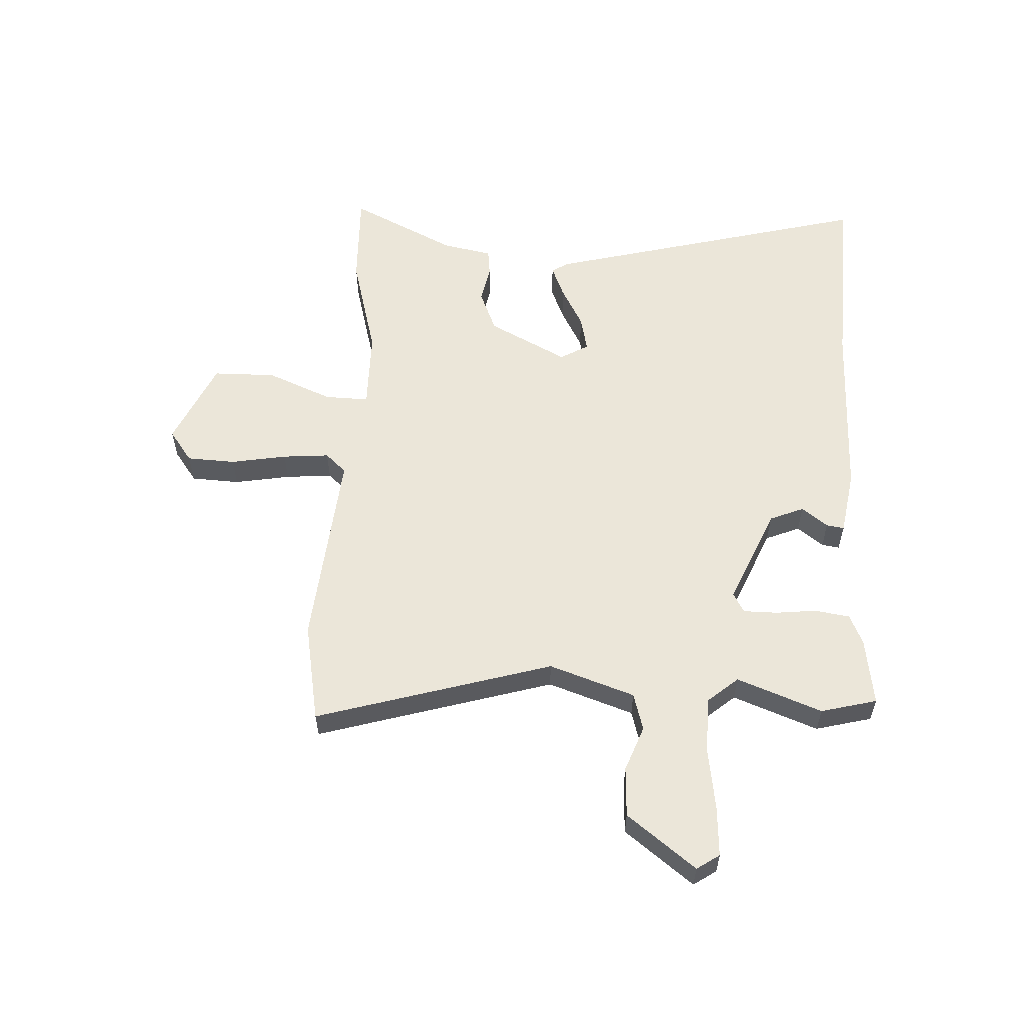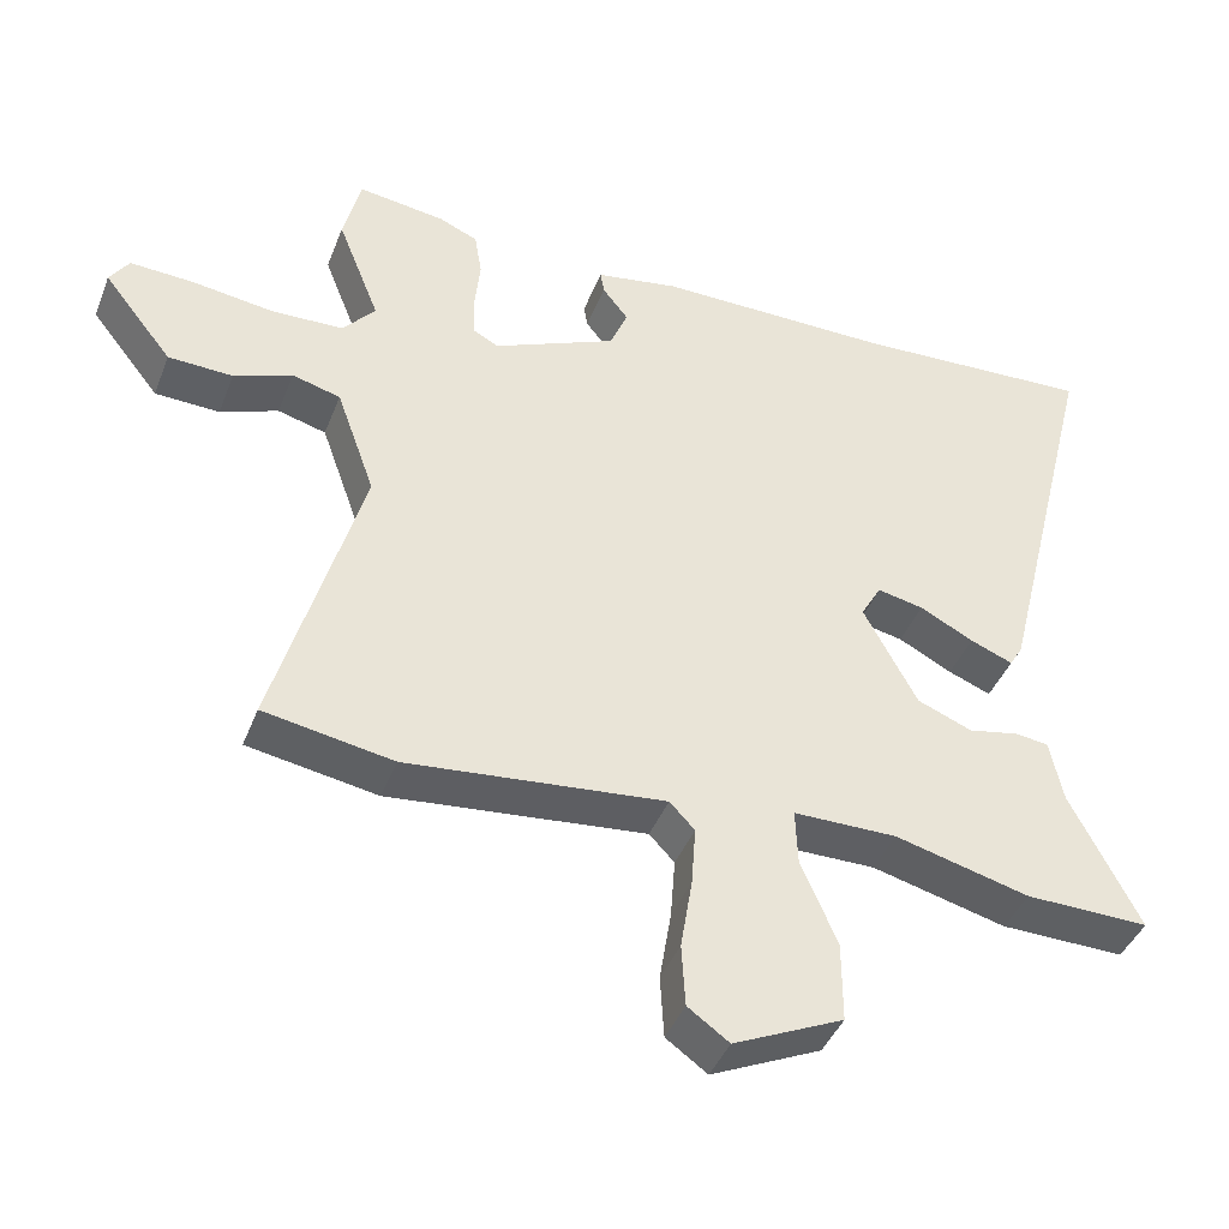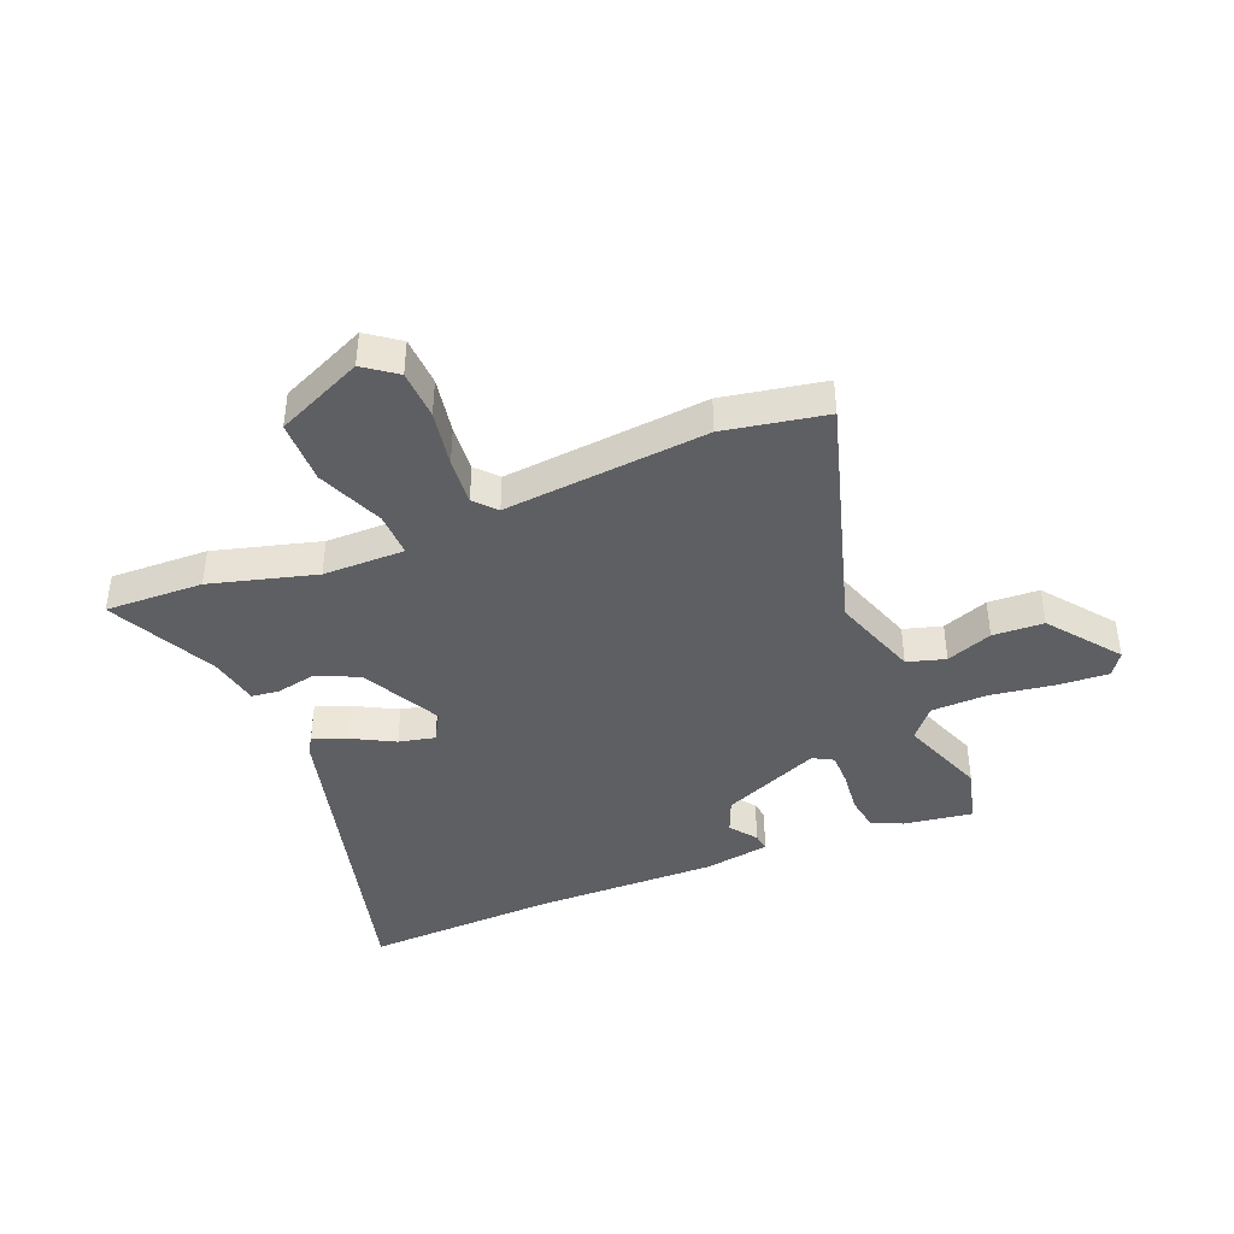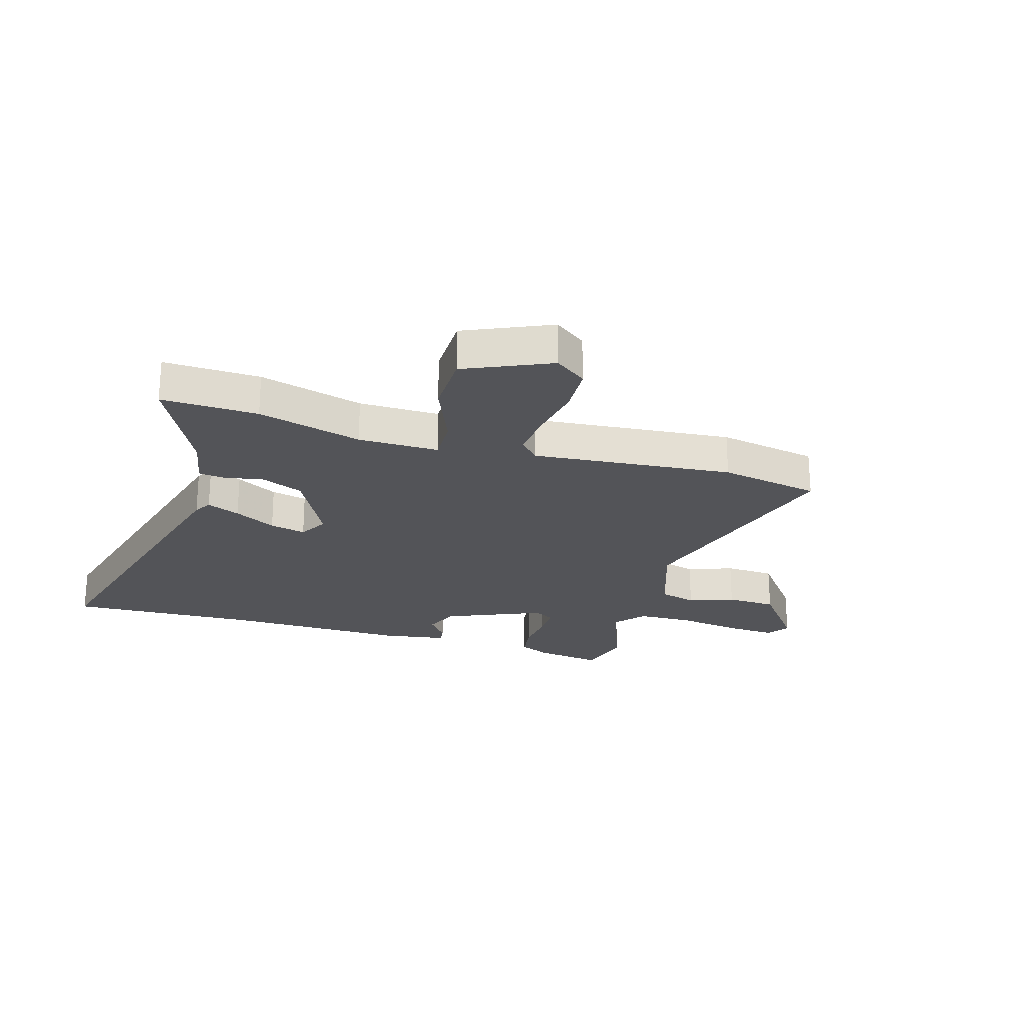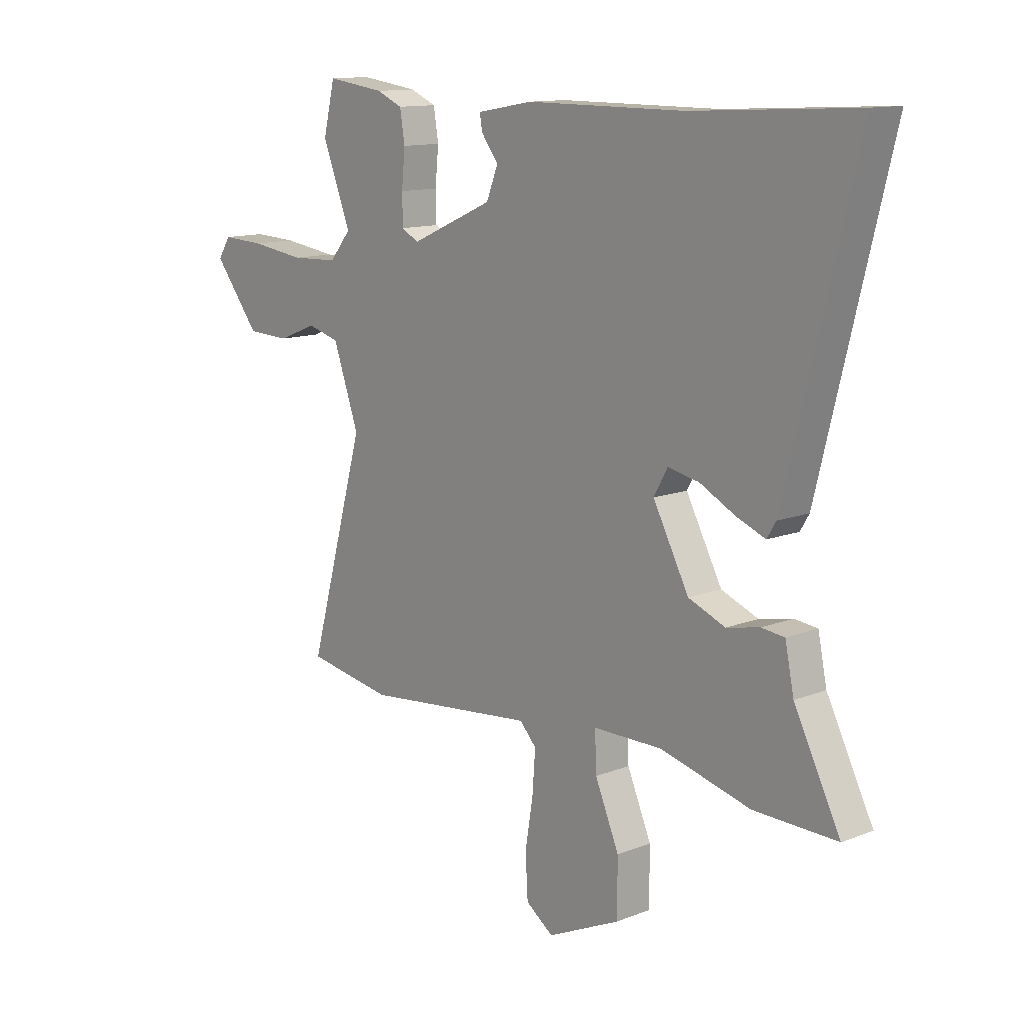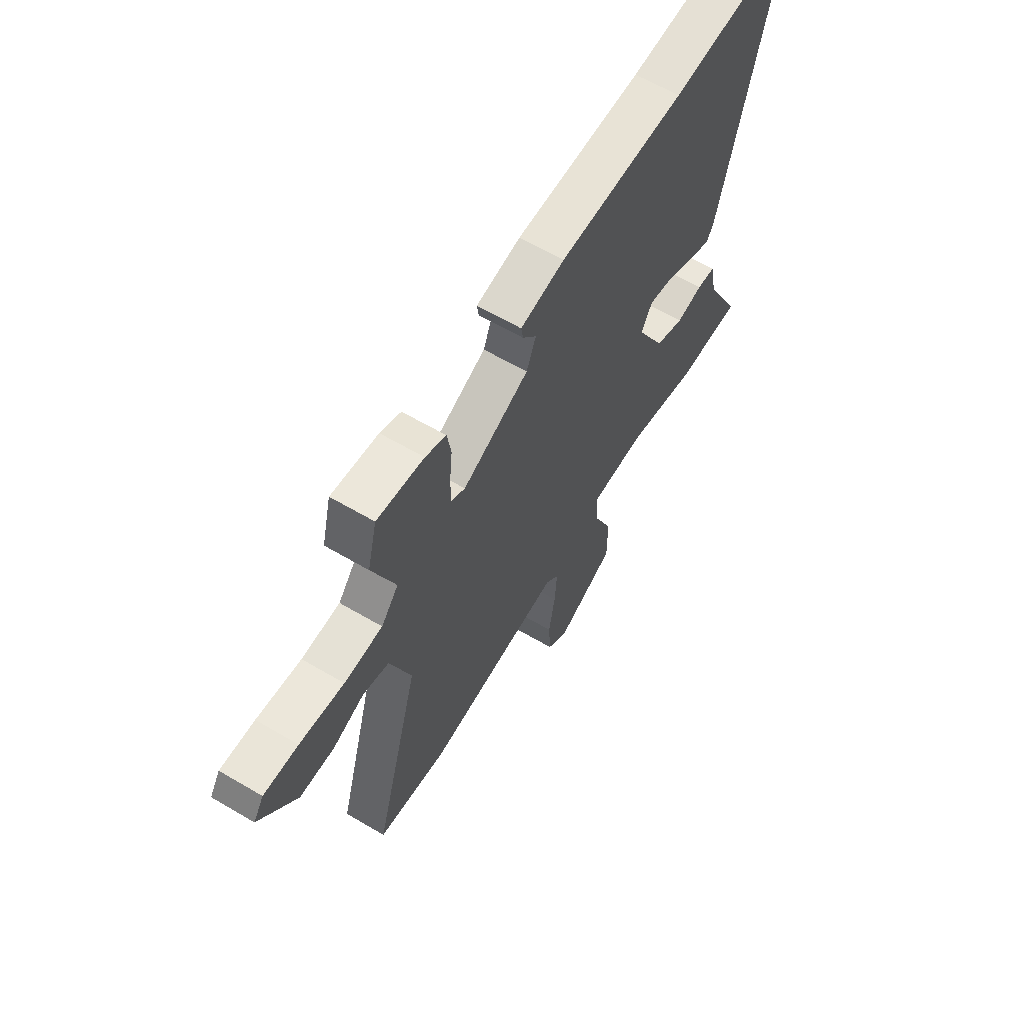
<metadata>
{"format":"obj","ext":"obj","renderer":"f3d","projection":"perspective","resolution":1024,"background":"white","views":[{"elev":57.2,"azim":-87.8,"up":"+Y"},{"elev":-42.2,"azim":-20.5,"up":"+Z"},{"elev":-41.4,"azim":-158.6,"up":"+Y"},{"elev":-23.6,"azim":162.5,"up":"+Y"},{"elev":12.7,"azim":48.0,"up":"+Z"},{"elev":62.5,"azim":-59.2,"up":"+Z"}]}
</metadata>
<code>
v 0.301 0.07 0.489
v 0.631 0.07 0.507
v 0.489 0.07 -0.066
v 0.471 0.07 -0.096
v 0.413 0.07 -0.073
v 0.34 0.07 -0.035
v 0.277 0.07 -0.022
v 0.249 0.07 -0.072
v 0.322 0.07 -0.209
v 0.397 0.07 -0.239
v 0.464 0.07 -0.225
v 0.511 0.07 -0.23
v 0.529 0.07 -0.317
v 0.623 0.07 -0.502
v 0.454 0.07 -0.499
v 0.271 0.07 -0.452
v 0.13 0.07 -0.453
v 0.133 0.07 -0.53
v 0.182 0.07 -0.644
v 0.182 0.07 -0.754
v 0.033 0.07 -0.823
v -0.023 0.07 -0.783
v -0.028 0.07 -0.698
v -0.012 0.07 -0.6
v -0.006 0.07 -0.518
v -0.04 0.07 -0.482
v -0.391 0.07 -0.519
v -0.567 0.07 -0.489
v -0.45 0.07 -0.074
v -0.503 0.07 0.075
v -0.569 0.07 0.093
v -0.648 0.07 0.062
v -0.736 0.07 0.065
v -0.83 0.07 0.184
v -0.804 0.07 0.224
v -0.717 0.07 0.22
v -0.605 0.07 0.205
v -0.508 0.07 0.209
v -0.464 0.07 0.262
v -0.522 0.07 0.41
v -0.498 0.07 0.508
v -0.379 0.07 0.492
v -0.326 0.07 0.469
v -0.316 0.07 0.408
v -0.323 0.07 0.336
v -0.322 0.07 0.277
v -0.287 0.07 0.258
v -0.118 0.07 0.333
v -0.094 0.07 0.393
v -0.129 0.07 0.438
v -0.134 0.07 0.469
v -0.021 0.07 0.489
v 0.301 0 0.489
v 0.631 0 0.507
v 0.489 0 -0.066
v 0.471 0 -0.096
v 0.413 0 -0.073
v 0.34 0 -0.035
v 0.277 0 -0.022
v 0.249 0 -0.072
v 0.322 0 -0.209
v 0.397 0 -0.239
v 0.464 0 -0.225
v 0.511 0 -0.23
v 0.529 0 -0.317
v 0.623 0 -0.502
v 0.454 0 -0.499
v 0.271 0 -0.452
v 0.13 0 -0.453
v 0.133 0 -0.53
v 0.182 0 -0.644
v 0.182 0 -0.754
v 0.033 0 -0.823
v -0.023 0 -0.783
v -0.028 0 -0.698
v -0.012 0 -0.6
v -0.006 0 -0.518
v -0.04 0 -0.482
v -0.391 0 -0.519
v -0.567 0 -0.489
v -0.45 0 -0.074
v -0.503 0 0.075
v -0.569 0 0.093
v -0.648 0 0.062
v -0.736 0 0.065
v -0.83 0 0.184
v -0.804 0 0.224
v -0.717 0 0.22
v -0.605 0 0.205
v -0.508 0 0.209
v -0.464 0 0.262
v -0.522 0 0.41
v -0.498 0 0.508
v -0.379 0 0.492
v -0.326 0 0.469
v -0.316 0 0.408
v -0.323 0 0.336
v -0.322 0 0.277
v -0.287 0 0.258
v -0.118 0 0.333
v -0.094 0 0.393
v -0.129 0 0.438
v -0.134 0 0.469
v -0.021 0 0.489
f 49 50 51 52
f 48 49 52 1
f 47 48 1 2
f 42 43 44 45
f 42 45 46
f 39 40 41 42
f 39 42 46
f 38 39 46 47
f 34 35 36 37
f 34 37 38
f 31 32 33 34
f 30 31 34 38
f 29 30 38 47
f 26 27 28 29
f 21 22 23 24
f 21 24 25
f 18 19 20 21
f 17 18 21 25
f 13 14 15 16
f 13 16 17
f 10 11 12 13
f 9 10 13 17
f 8 9 17 25
f 3 4 5 6
f 47 2 3 6
f 47 6 7
f 26 29 47 7
f 7 8 25 26
f 104 103 102 101
f 53 104 101 100
f 54 53 100 99
f 97 96 95 94
f 98 97 94
f 94 93 92 91
f 98 94 91
f 99 98 91 90
f 89 88 87 86
f 90 89 86
f 86 85 84 83
f 90 86 83 82
f 99 90 82 81
f 81 80 79 78
f 76 75 74 73
f 77 76 73
f 73 72 71 70
f 77 73 70 69
f 68 67 66 65
f 69 68 65
f 65 64 63 62
f 69 65 62 61
f 77 69 61 60
f 58 57 56 55
f 58 55 54 99
f 59 58 99
f 59 99 81 78
f 78 77 60 59
f 1 53 54 2
f 2 54 55 3
f 3 55 56 4
f 4 56 57 5
f 5 57 58 6
f 6 58 59 7
f 7 59 60 8
f 8 60 61 9
f 9 61 62 10
f 10 62 63 11
f 11 63 64 12
f 12 64 65 13
f 13 65 66 14
f 14 66 67 15
f 15 67 68 16
f 16 68 69 17
f 17 69 70 18
f 18 70 71 19
f 19 71 72 20
f 20 72 73 21
f 21 73 74 22
f 22 74 75 23
f 23 75 76 24
f 24 76 77 25
f 25 77 78 26
f 26 78 79 27
f 27 79 80 28
f 28 80 81 29
f 29 81 82 30
f 30 82 83 31
f 31 83 84 32
f 32 84 85 33
f 33 85 86 34
f 34 86 87 35
f 35 87 88 36
f 36 88 89 37
f 37 89 90 38
f 38 90 91 39
f 39 91 92 40
f 40 92 93 41
f 41 93 94 42
f 42 94 95 43
f 43 95 96 44
f 44 96 97 45
f 45 97 98 46
f 46 98 99 47
f 47 99 100 48
f 48 100 101 49
f 49 101 102 50
f 50 102 103 51
f 51 103 104 52
f 52 104 53 1

</code>
